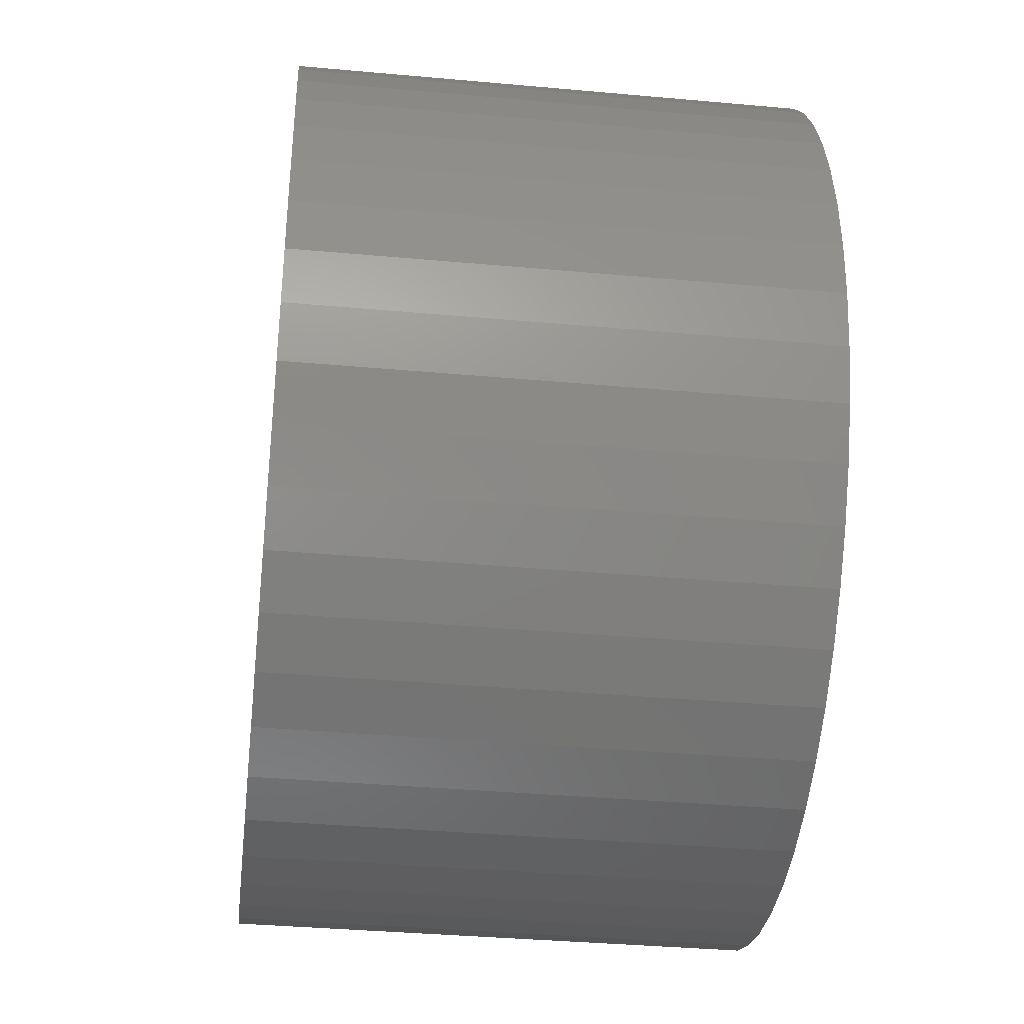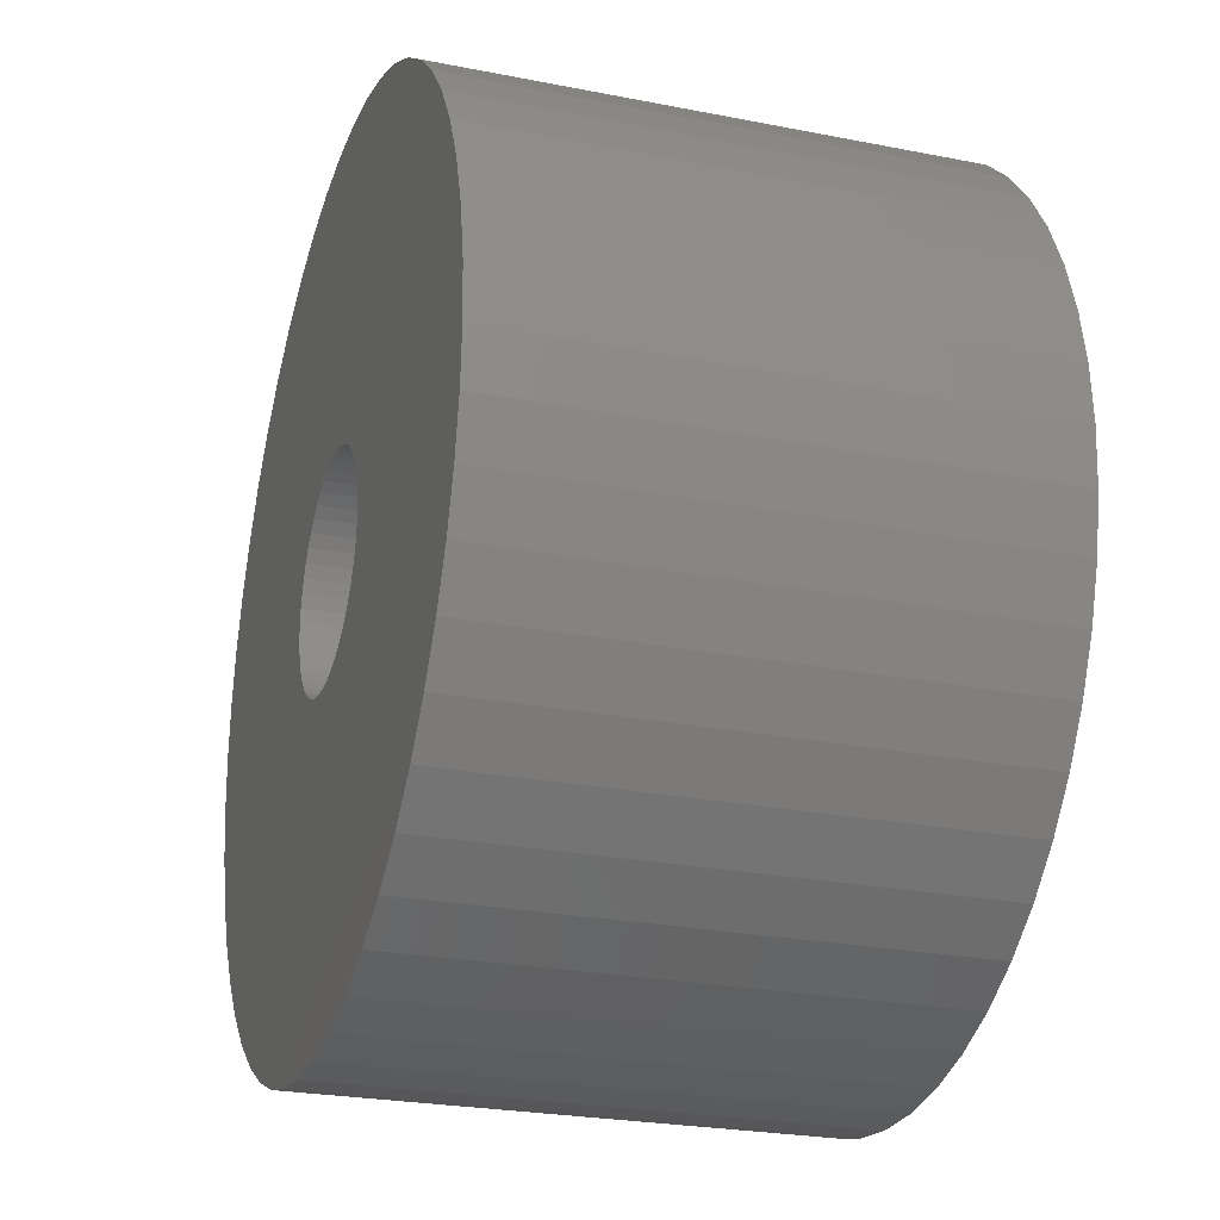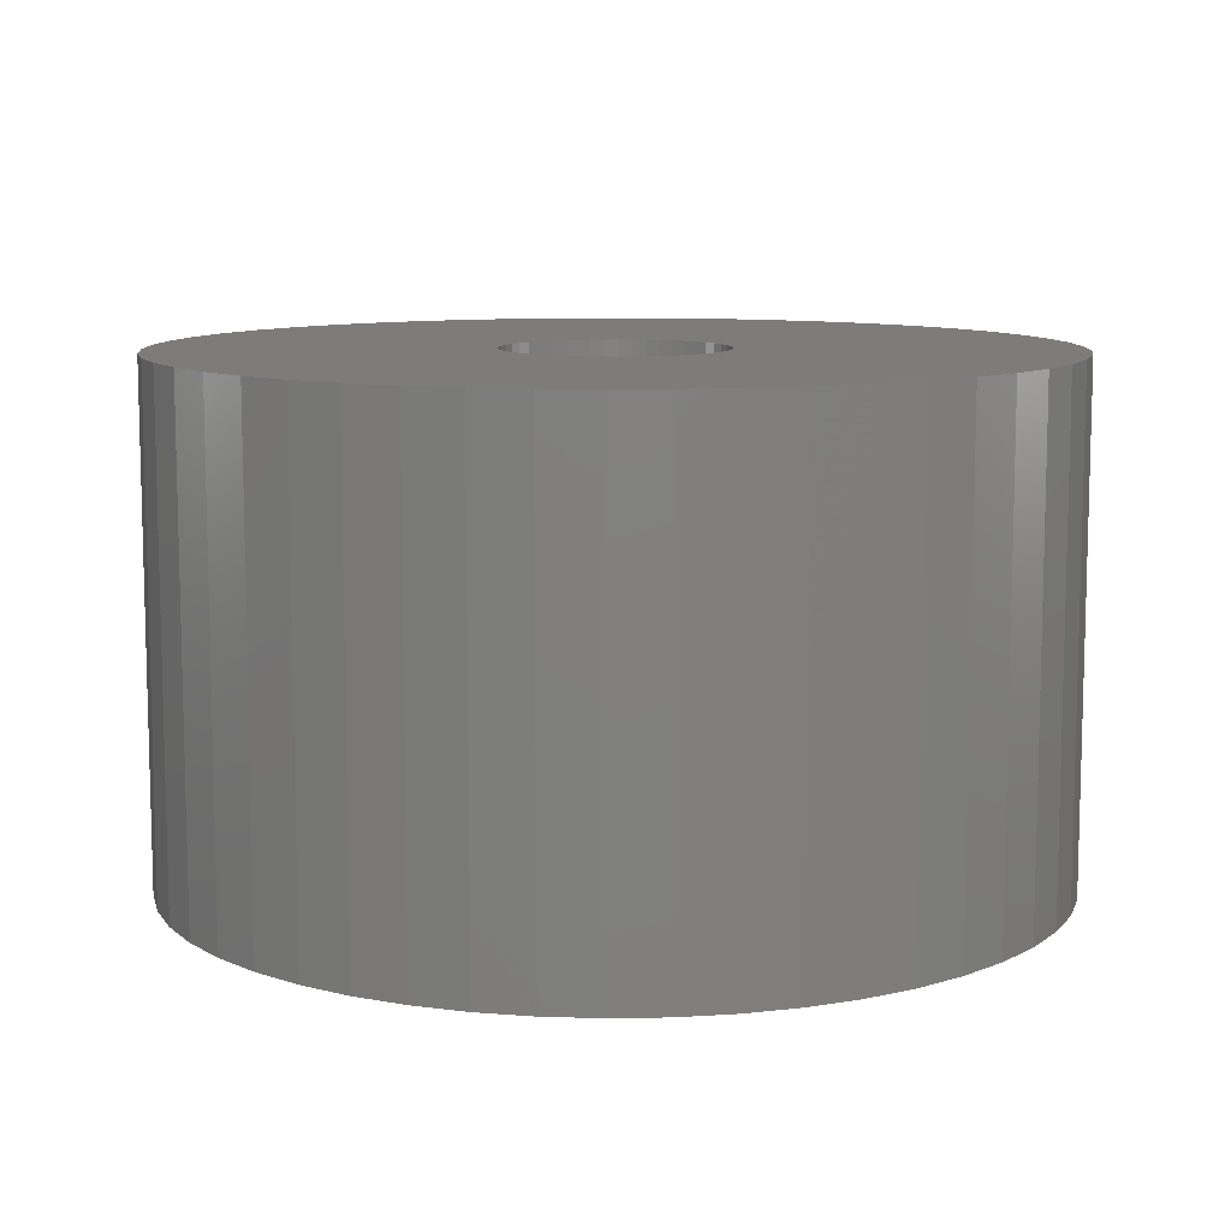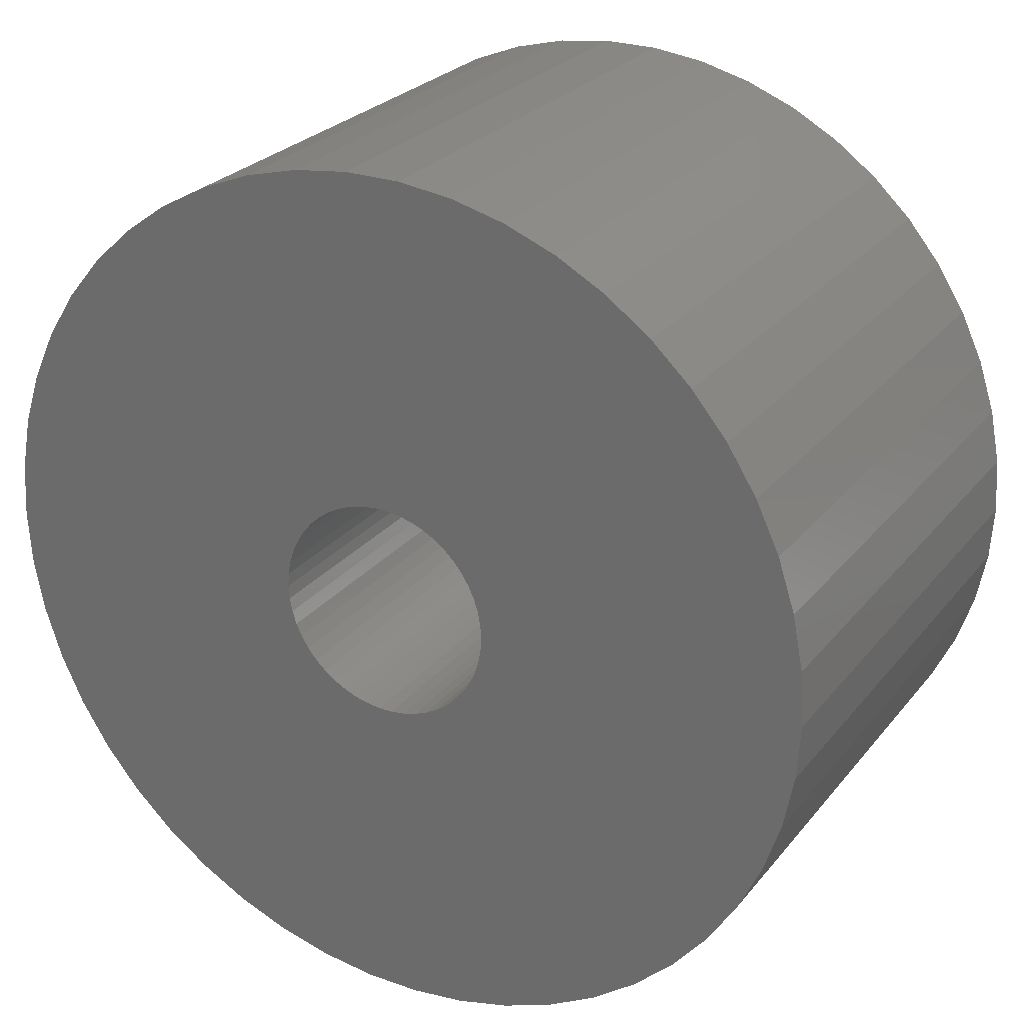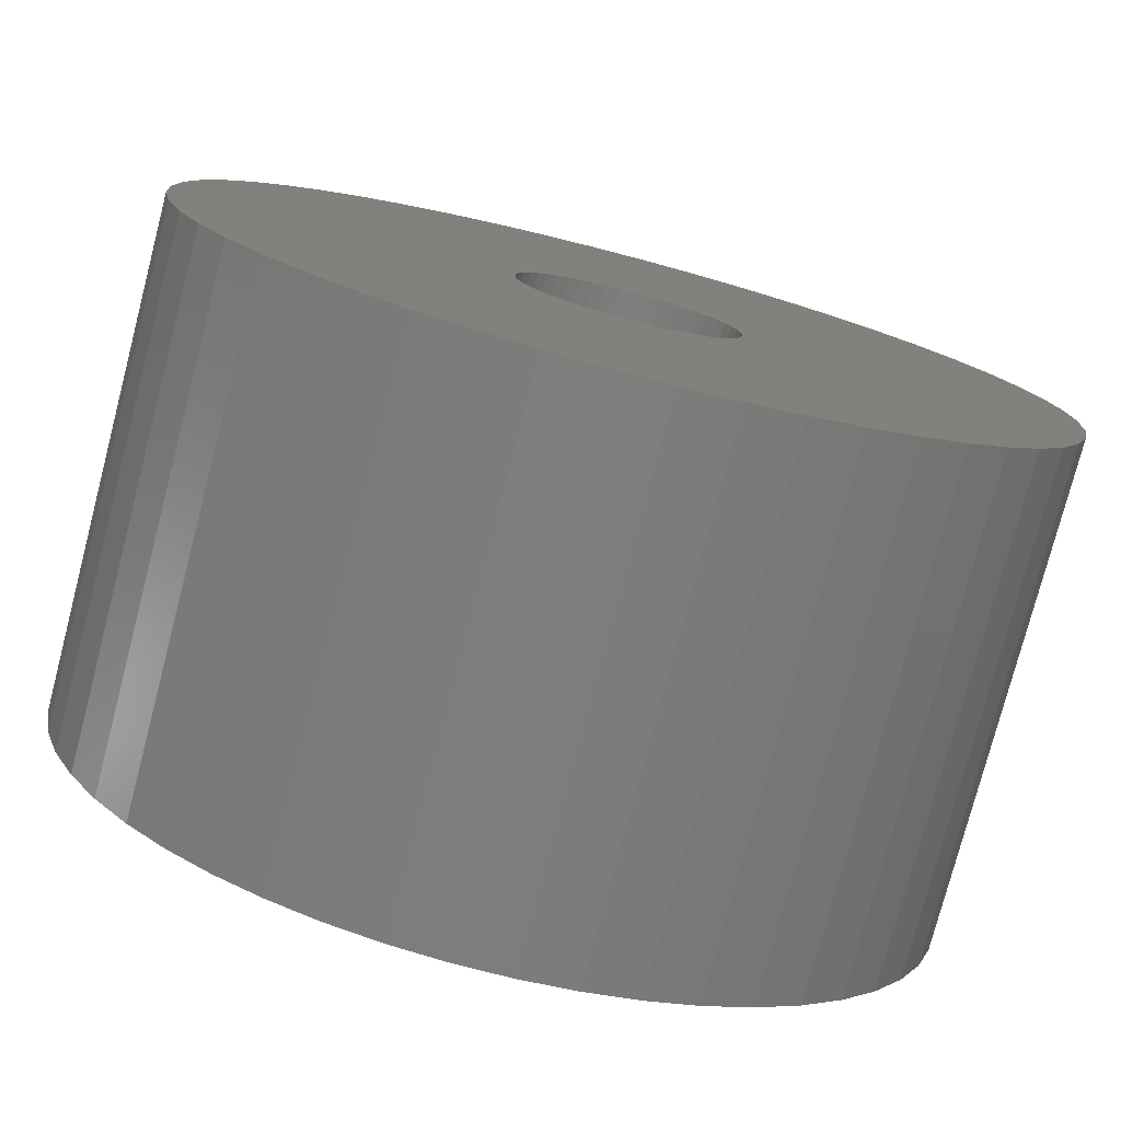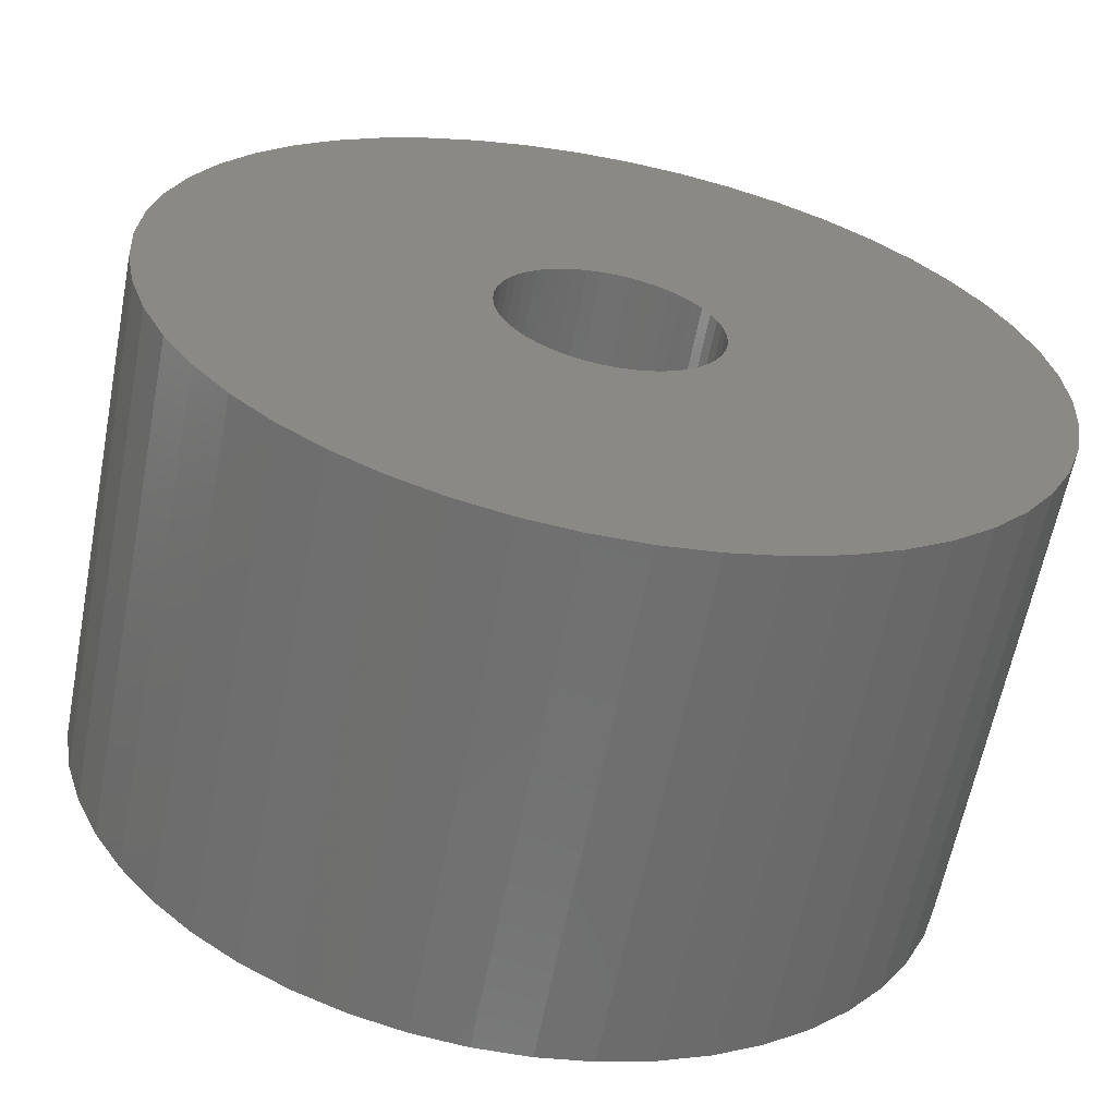
<metadata>
{"format":"stl","ext":"stl","renderer":"f3d","projection":"perspective","resolution":1024,"background":"white","views":[{"elev":-36.8,"azim":-96.7,"up":"+Y"},{"elev":-25.0,"azim":-107.8,"up":"+Y"},{"elev":9.8,"azim":47.9,"up":"+Z"},{"elev":25.9,"azim":29.5,"up":"+Y"},{"elev":-77.3,"azim":165.4,"up":"+Y"},{"elev":-62.1,"azim":-11.0,"up":"+Y"}]}
</metadata>
<code>
# stl→obj: 200 verts, 400 faces
v 13 0 7.5
v 12.9 1.629 -7.5
v 12.9 1.629 7.5
v 13 0 -7.5
v -13 0 -7.5
v -12.9 1.629 7.5
v -12.9 1.629 -7.5
v -13 0 7.5
v 0.8163 12.97 -7.5
v -0.8163 12.97 7.5
v 0.8163 12.97 7.5
v -0.8163 12.97 -7.5
v 8.287 -10.02 -7.5
v 9.477 -8.899 7.5
v 8.287 -10.02 7.5
v 9.477 -8.899 -7.5
v 9.477 8.899 -7.5
v 8.287 10.02 7.5
v 9.477 8.899 7.5
v 8.287 10.02 -7.5
v -8.287 10.02 -7.5
v -9.477 8.899 7.5
v -8.287 10.02 7.5
v -9.477 8.899 -7.5
v -4.017 12.36 -7.5
v -5.535 11.76 7.5
v -4.017 12.36 7.5
v -5.535 11.76 -7.5
v 12.09 4.786 7.5
v 11.39 6.263 -7.5
v 11.39 6.263 7.5
v 12.09 4.786 -7.5
v 5.535 11.76 -7.5
v 4.017 12.36 7.5
v 5.535 11.76 7.5
v 4.017 12.36 -7.5
v 6.966 10.98 7.5
v 6.966 10.98 -7.5
v -11.39 6.263 -7.5
v -10.52 7.641 7.5
v -10.52 7.641 -7.5
v -11.39 6.263 7.5
v -12.59 3.233 7.5
v -12.59 3.233 -7.5
v -6.966 10.98 -7.5
v -6.966 10.98 7.5
v -2.436 12.77 7.5
v -2.436 12.77 -7.5
v -4.017 -12.36 -7.5
v -2.436 -12.77 7.5
v -4.017 -12.36 7.5
v -2.436 -12.77 -7.5
v 0.8163 -12.97 -7.5
v 2.436 -12.77 7.5
v 0.8163 -12.97 7.5
v 2.436 -12.77 -7.5
v 12.59 3.233 7.5
v 12.59 3.233 -7.5
v 10.52 7.641 7.5
v 10.52 7.641 -7.5
v 2.436 12.77 7.5
v 2.436 12.77 -7.5
v -12.09 4.786 -7.5
v -12.09 4.786 7.5
v 3.25 0 7.5
v 3.224 0.4073 7.5
v 12.9 -1.629 7.5
v 3.148 0.8082 7.5
v 3.224 -0.4073 7.5
v 3.022 1.196 7.5
v 12.59 -3.233 7.5
v 2.848 1.566 7.5
v 3.148 -0.8082 7.5
v 2.629 1.91 7.5
v 12.09 -4.786 7.5
v 2.369 2.225 7.5
v 3.022 -1.196 7.5
v 2.072 2.504 7.5
v 11.39 -6.263 7.5
v 1.741 2.744 7.5
v 2.848 -1.566 7.5
v 1.384 2.941 7.5
v 10.52 -7.641 7.5
v 2.629 -1.91 7.5
v 1.004 3.091 7.5
v 0.609 3.192 7.5
v 0.2041 3.244 7.5
v -0.2041 3.244 7.5
v -0.609 3.192 7.5
v -1.004 3.091 7.5
v -1.384 2.941 7.5
v -1.741 2.744 7.5
v -2.072 2.504 7.5
v -2.369 2.225 7.5
v -2.629 1.91 7.5
v 2.369 -2.225 7.5
v 2.072 -2.504 7.5
v 6.966 -10.98 7.5
v 1.741 -2.744 7.5
v 5.535 -11.76 7.5
v 1.384 -2.941 7.5
v 4.017 -12.36 7.5
v 1.004 -3.091 7.5
v 0.609 -3.192 7.5
v 0.2041 -3.244 7.5
v -0.2041 -3.244 7.5
v -0.8163 -12.97 7.5
v -0.609 -3.192 7.5
v -1.004 -3.091 7.5
v -1.384 -2.941 7.5
v -5.535 -11.76 7.5
v -1.741 -2.744 7.5
v -6.966 -10.98 7.5
v -2.072 -2.504 7.5
v -8.287 -10.02 7.5
v -2.369 -2.225 7.5
v -9.477 -8.899 7.5
v -2.629 -1.91 7.5
v -10.52 -7.641 7.5
v -2.848 -1.566 7.5
v -11.39 -6.263 7.5
v -3.022 -1.196 7.5
v -12.09 -4.786 7.5
v -3.148 -0.8082 7.5
v -12.59 -3.233 7.5
v -3.224 -0.4073 7.5
v -12.9 -1.629 7.5
v -3.25 0 7.5
v -2.848 1.566 7.5
v -3.022 1.196 7.5
v -3.148 0.8082 7.5
v -3.224 0.4073 7.5
v 12.9 -1.629 -7.5
v -12.9 -1.629 -7.5
v -12.09 -4.786 -7.5
v -12.59 -3.233 -7.5
v 6.966 -10.98 -7.5
v 4.017 -12.36 -7.5
v 5.535 -11.76 -7.5
v 12.09 -4.786 -7.5
v 11.39 -6.263 -7.5
v 12.59 -3.233 -7.5
v -0.8163 -12.97 -7.5
v -5.535 -11.76 -7.5
v -9.477 -8.899 -7.5
v -10.52 -7.641 -7.5
v 3.25 0 -7.5
v 3.224 -0.4073 -7.5
v 3.148 -0.8082 -7.5
v 3.224 0.4073 -7.5
v 3.022 -1.196 -7.5
v 2.848 -1.566 -7.5
v 10.52 -7.641 -7.5
v 3.148 0.8082 -7.5
v 2.629 -1.91 -7.5
v 2.369 -2.225 -7.5
v 3.022 1.196 -7.5
v 2.072 -2.504 -7.5
v 1.741 -2.744 -7.5
v 2.848 1.566 -7.5
v 1.384 -2.941 -7.5
v 2.629 1.91 -7.5
v 1.004 -3.091 -7.5
v 0.609 -3.192 -7.5
v 0.2041 -3.244 -7.5
v -0.2041 -3.244 -7.5
v -0.609 -3.192 -7.5
v -1.004 -3.091 -7.5
v -1.384 -2.941 -7.5
v -1.741 -2.744 -7.5
v -6.966 -10.98 -7.5
v -2.072 -2.504 -7.5
v -8.287 -10.02 -7.5
v -2.369 -2.225 -7.5
v -2.629 -1.91 -7.5
v 2.369 2.225 -7.5
v 2.072 2.504 -7.5
v 1.741 2.744 -7.5
v 1.384 2.941 -7.5
v 1.004 3.091 -7.5
v 0.609 3.192 -7.5
v 0.2041 3.244 -7.5
v -0.2041 3.244 -7.5
v -0.609 3.192 -7.5
v -1.004 3.091 -7.5
v -1.384 2.941 -7.5
v -1.741 2.744 -7.5
v -2.072 2.504 -7.5
v -2.369 2.225 -7.5
v -2.629 1.91 -7.5
v -2.848 1.566 -7.5
v -3.022 1.196 -7.5
v -3.148 0.8082 -7.5
v -3.224 0.4073 -7.5
v -3.25 0 -7.5
v -2.848 -1.566 -7.5
v -11.39 -6.263 -7.5
v -3.022 -1.196 -7.5
v -3.148 -0.8082 -7.5
v -3.224 -0.4073 -7.5
f 1 2 3
f 2 1 4
f 5 6 7
f 6 5 8
f 9 10 11
f 10 9 12
f 13 14 15
f 14 13 16
f 17 18 19
f 18 17 20
f 21 22 23
f 22 21 24
f 25 26 27
f 26 25 28
f 29 30 31
f 30 29 32
f 33 34 35
f 34 33 36
f 20 37 18
f 37 20 38
f 39 40 41
f 40 39 42
f 41 22 24
f 22 41 40
f 7 43 44
f 43 7 6
f 45 23 46
f 23 45 21
f 12 47 10
f 47 12 48
f 49 50 51
f 50 49 52
f 53 54 55
f 54 53 56
f 57 32 29
f 32 57 58
f 3 58 57
f 58 3 2
f 59 17 19
f 17 59 60
f 31 60 59
f 60 31 30
f 36 61 34
f 61 36 62
f 62 11 61
f 11 62 9
f 38 35 37
f 35 38 33
f 63 42 39
f 42 63 64
f 65 1 3
f 66 3 57
f 1 65 67
f 68 57 29
f 69 67 65
f 70 29 31
f 67 69 71
f 72 31 59
f 73 71 69
f 74 59 19
f 71 73 75
f 76 19 18
f 77 75 73
f 78 18 37
f 75 77 79
f 80 37 35
f 81 79 77
f 82 35 34
f 79 81 83
f 84 83 81
f 3 66 65
f 57 68 66
f 29 70 68
f 31 72 70
f 59 74 72
f 85 34 61
f 19 76 74
f 18 78 76
f 37 80 78
f 35 82 80
f 34 85 82
f 86 61 11
f 61 86 85
f 11 87 86
f 11 88 87
f 10 88 11
f 88 10 89
f 47 89 10
f 89 47 90
f 27 90 47
f 90 27 91
f 26 91 27
f 91 26 92
f 46 92 26
f 92 46 93
f 23 93 46
f 93 23 94
f 22 94 23
f 40 95 22
f 94 22 95
f 83 84 14
f 96 14 84
f 14 96 15
f 97 15 96
f 15 97 98
f 99 98 97
f 98 99 100
f 101 100 99
f 100 101 102
f 103 102 101
f 102 103 54
f 104 54 103
f 54 104 55
f 105 55 104
f 106 55 105
f 107 106 108
f 106 107 55
f 50 108 109
f 51 109 110
f 111 110 112
f 113 112 114
f 115 114 116
f 108 50 107
f 117 116 118
f 119 118 120
f 121 120 122
f 123 122 124
f 125 124 126
f 109 51 50
f 127 126 128
f 95 40 129
f 42 129 40
f 110 111 51
f 129 42 130
f 112 113 111
f 64 130 42
f 114 115 113
f 130 64 131
f 116 117 115
f 43 131 64
f 118 119 117
f 131 43 132
f 120 121 119
f 6 132 43
f 122 123 121
f 132 6 128
f 124 125 123
f 8 128 6
f 126 127 125
f 128 8 127
f 48 27 47
f 27 48 25
f 67 4 1
f 4 67 133
f 134 8 5
f 8 134 127
f 135 125 136
f 125 135 123
f 137 15 98
f 15 137 13
f 138 100 102
f 100 138 139
f 56 102 54
f 102 56 138
f 44 64 63
f 64 44 43
f 28 46 26
f 46 28 45
f 79 140 75
f 140 79 141
f 75 142 71
f 142 75 140
f 71 133 67
f 133 71 142
f 143 55 107
f 55 143 53
f 144 51 111
f 51 144 49
f 145 119 146
f 119 145 117
f 136 127 134
f 127 136 125
f 147 4 133
f 148 133 142
f 4 147 2
f 149 142 140
f 150 2 147
f 151 140 141
f 2 150 58
f 152 141 153
f 154 58 150
f 155 153 16
f 58 154 32
f 156 16 13
f 157 32 154
f 158 13 137
f 32 157 30
f 159 137 139
f 160 30 157
f 161 139 138
f 30 160 60
f 162 60 160
f 133 148 147
f 142 149 148
f 140 151 149
f 141 152 151
f 153 155 152
f 163 138 56
f 16 156 155
f 13 158 156
f 137 159 158
f 139 161 159
f 138 163 161
f 164 56 53
f 56 164 163
f 53 165 164
f 53 166 165
f 143 166 53
f 166 143 167
f 52 167 143
f 167 52 168
f 49 168 52
f 168 49 169
f 144 169 49
f 169 144 170
f 171 170 144
f 170 171 172
f 173 172 171
f 172 173 174
f 145 174 173
f 146 175 145
f 174 145 175
f 60 162 17
f 176 17 162
f 17 176 20
f 177 20 176
f 20 177 38
f 178 38 177
f 38 178 33
f 179 33 178
f 33 179 36
f 180 36 179
f 36 180 62
f 181 62 180
f 62 181 9
f 182 9 181
f 183 9 182
f 12 183 184
f 183 12 9
f 48 184 185
f 25 185 186
f 28 186 187
f 45 187 188
f 21 188 189
f 184 48 12
f 24 189 190
f 41 190 191
f 39 191 192
f 63 192 193
f 44 193 194
f 185 25 48
f 7 194 195
f 175 146 196
f 197 196 146
f 186 28 25
f 196 197 198
f 187 45 28
f 135 198 197
f 188 21 45
f 198 135 199
f 189 24 21
f 136 199 135
f 190 41 24
f 199 136 200
f 191 39 41
f 134 200 136
f 192 63 39
f 200 134 195
f 193 44 63
f 5 195 134
f 194 7 44
f 195 5 7
f 139 98 100
f 98 139 137
f 83 141 79
f 141 83 153
f 52 107 50
f 107 52 143
f 173 113 115
f 113 173 171
f 145 115 117
f 115 145 173
f 197 123 135
f 123 197 121
f 14 153 83
f 153 14 16
f 171 111 113
f 111 171 144
f 146 121 197
f 121 146 119
f 157 72 160
f 72 157 70
f 131 192 130
f 192 131 193
f 160 74 162
f 74 160 72
f 181 85 86
f 85 181 180
f 180 82 85
f 82 180 179
f 186 90 91
f 90 186 185
f 130 191 129
f 191 130 192
f 148 65 147
f 65 148 69
f 159 101 99
f 101 159 161
f 182 86 87
f 86 182 181
f 178 78 80
f 78 178 177
f 95 189 94
f 189 95 190
f 187 91 92
f 91 187 186
f 184 88 89
f 88 184 183
f 188 92 93
f 92 188 187
f 147 66 150
f 66 147 65
f 158 99 97
f 99 158 159
f 151 73 149
f 73 151 77
f 167 109 108
f 109 167 168
f 150 68 154
f 68 150 66
f 154 70 157
f 70 154 68
f 177 76 78
f 76 177 176
f 162 76 176
f 76 162 74
f 183 87 88
f 87 183 182
f 179 80 82
f 80 179 178
f 128 194 132
f 194 128 195
f 132 193 131
f 193 132 194
f 129 190 95
f 190 129 191
f 185 89 90
f 89 185 184
f 189 93 94
f 93 189 188
f 149 69 148
f 69 149 73
f 155 81 152
f 81 155 84
f 152 77 151
f 77 152 81
f 164 105 104
f 105 164 165
f 166 108 106
f 108 166 167
f 126 195 128
f 195 126 200
f 122 199 124
f 199 122 198
f 116 175 118
f 175 116 174
f 156 97 96
f 97 156 158
f 156 84 155
f 84 156 96
f 170 114 112
f 114 170 172
f 165 106 105
f 106 165 166
f 124 200 126
f 200 124 199
f 172 116 114
f 116 172 174
f 120 198 122
f 198 120 196
f 163 104 103
f 104 163 164
f 161 103 101
f 103 161 163
f 169 112 110
f 112 169 170
f 168 110 109
f 110 168 169
f 118 196 120
f 196 118 175

</code>
